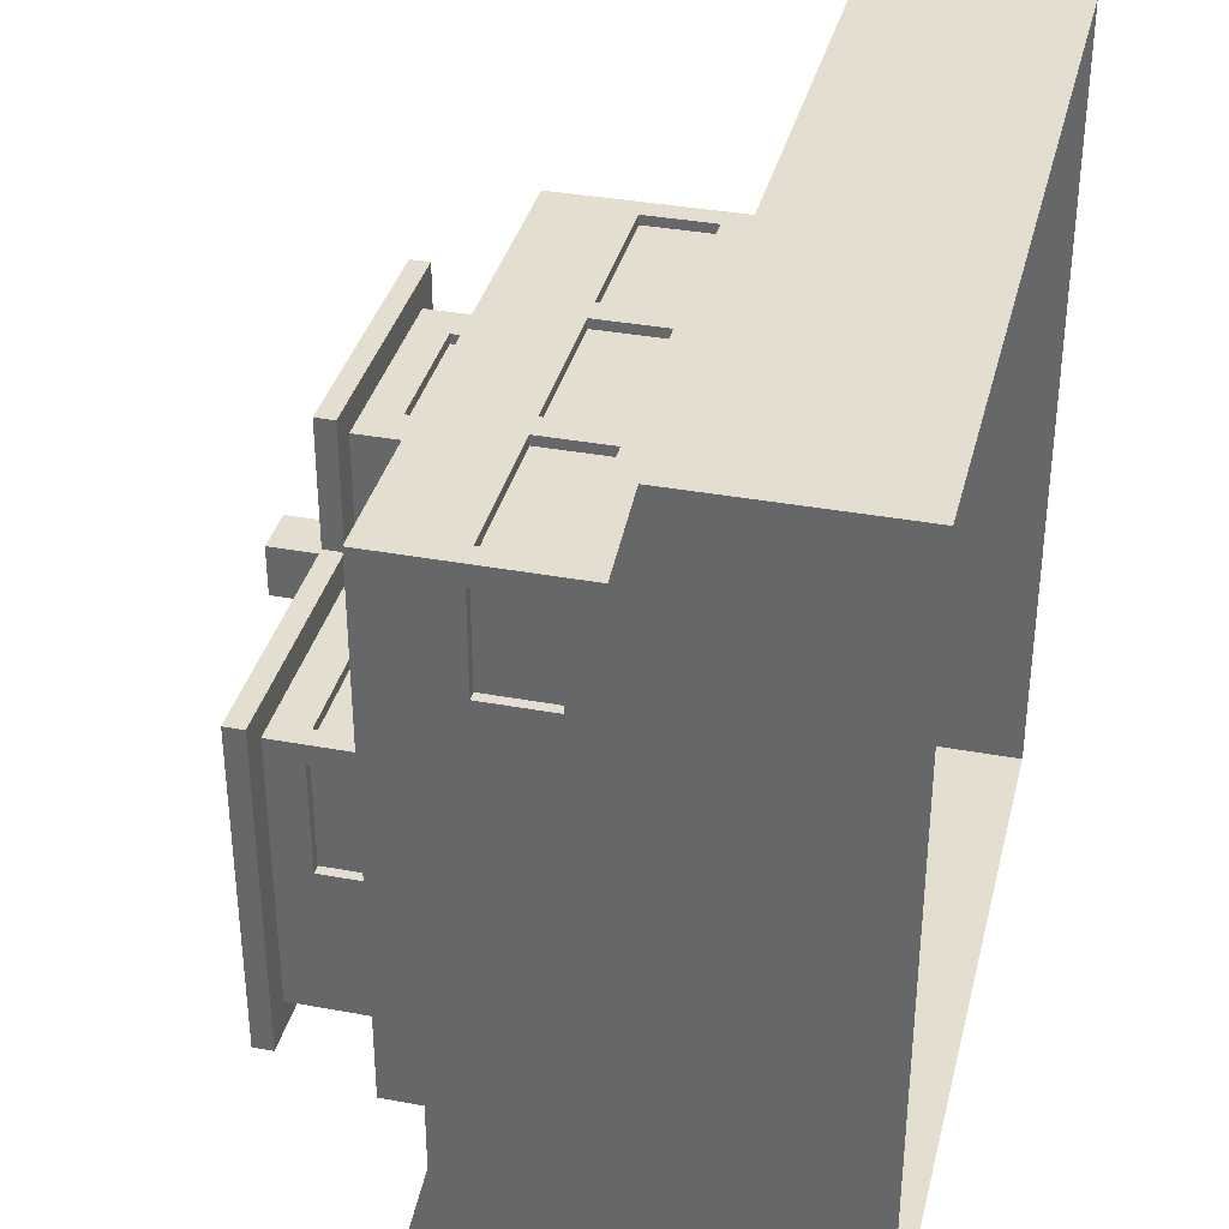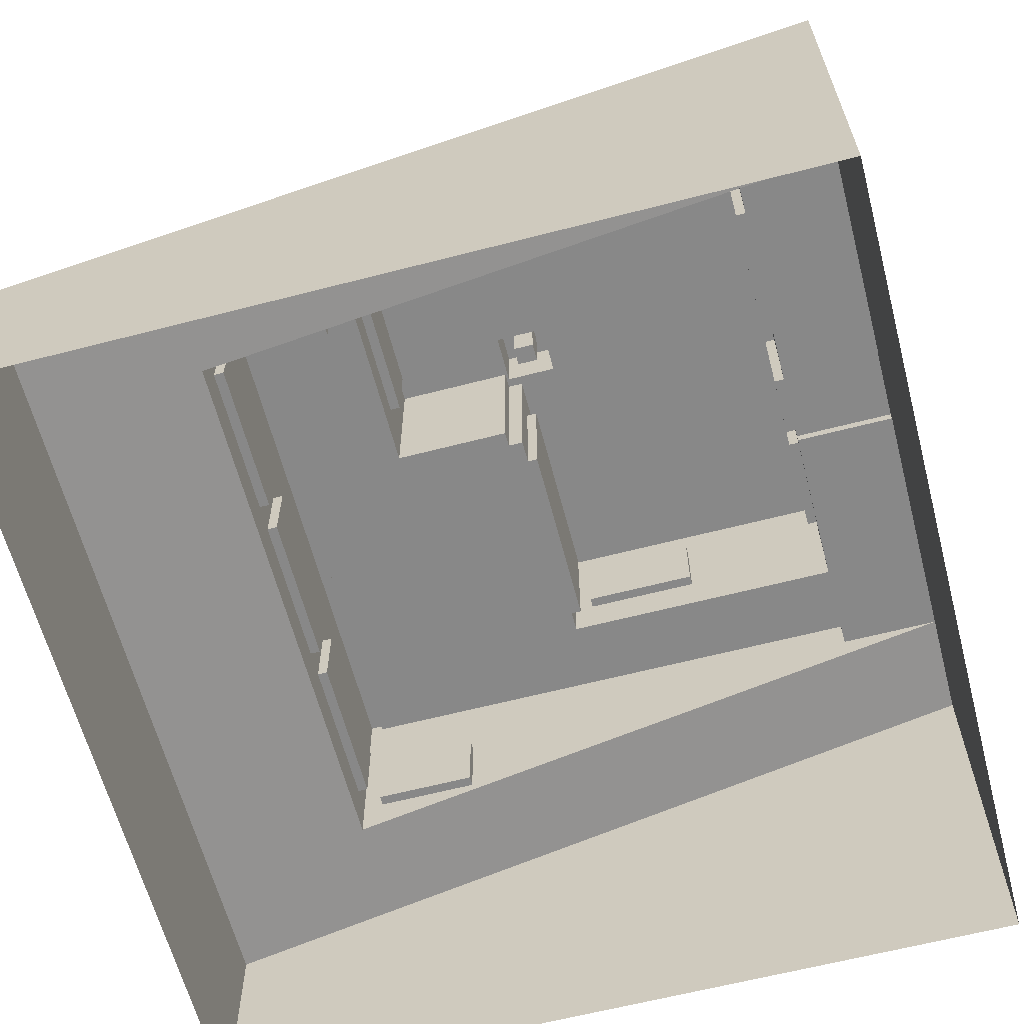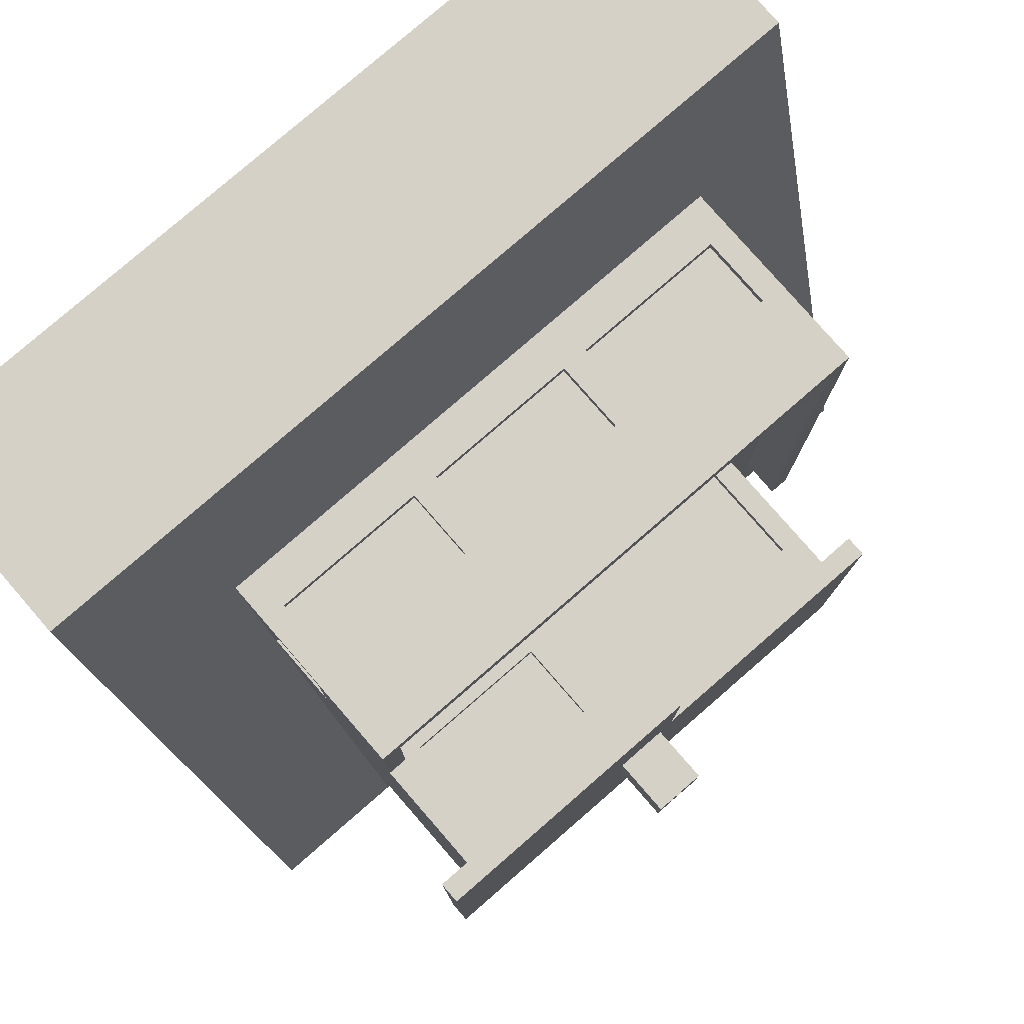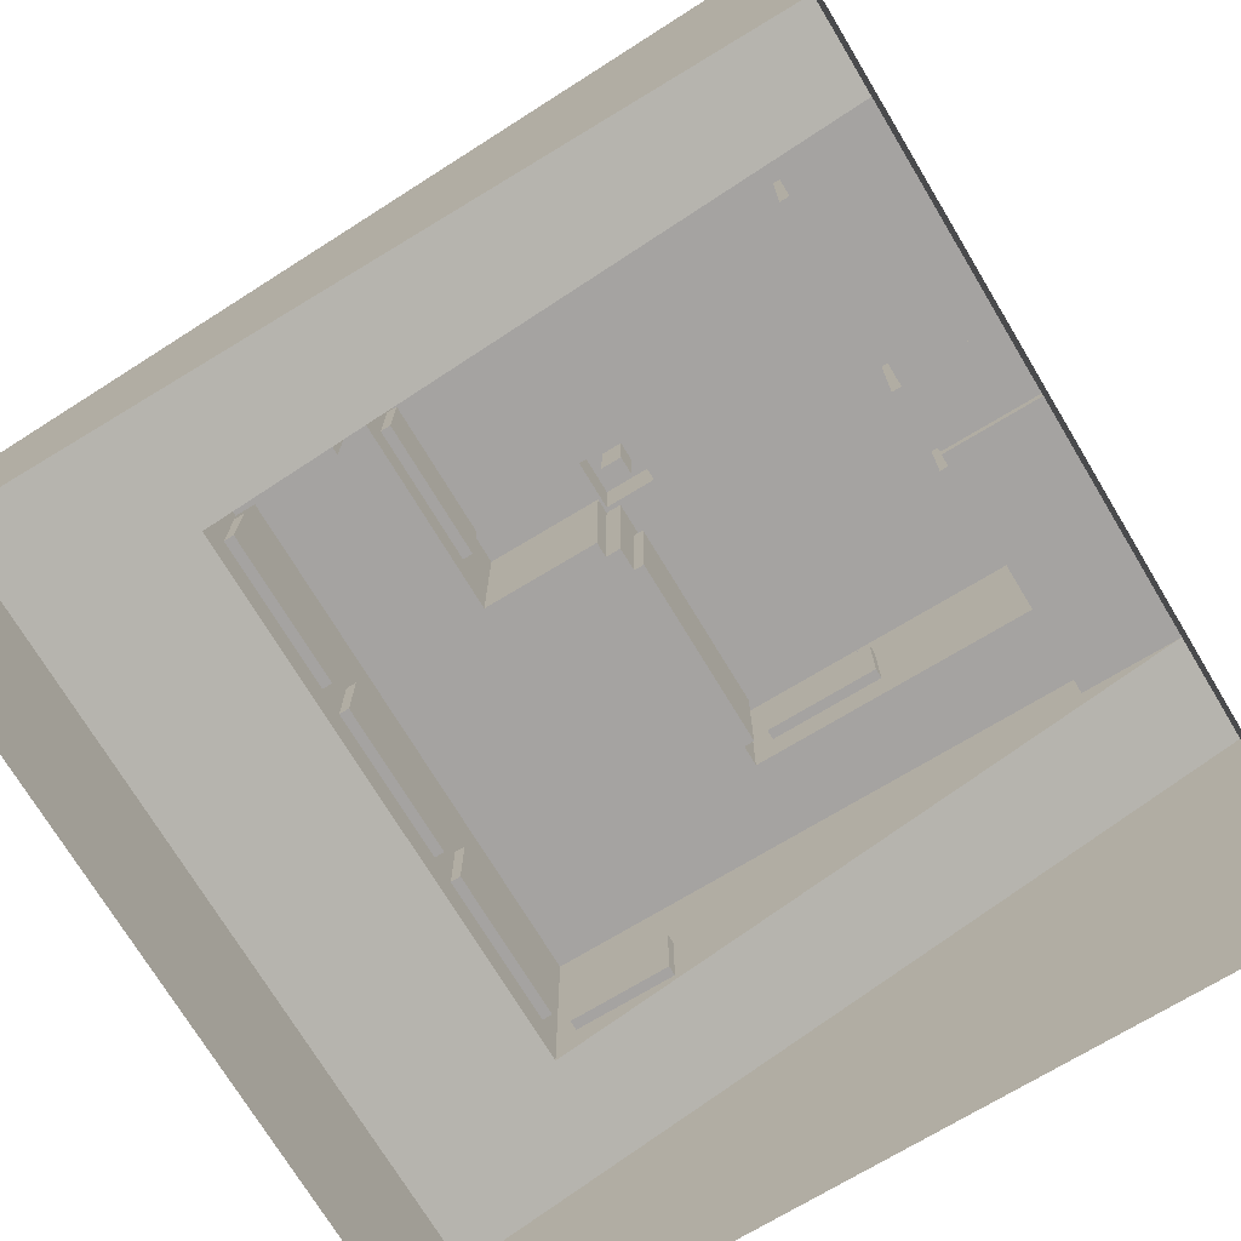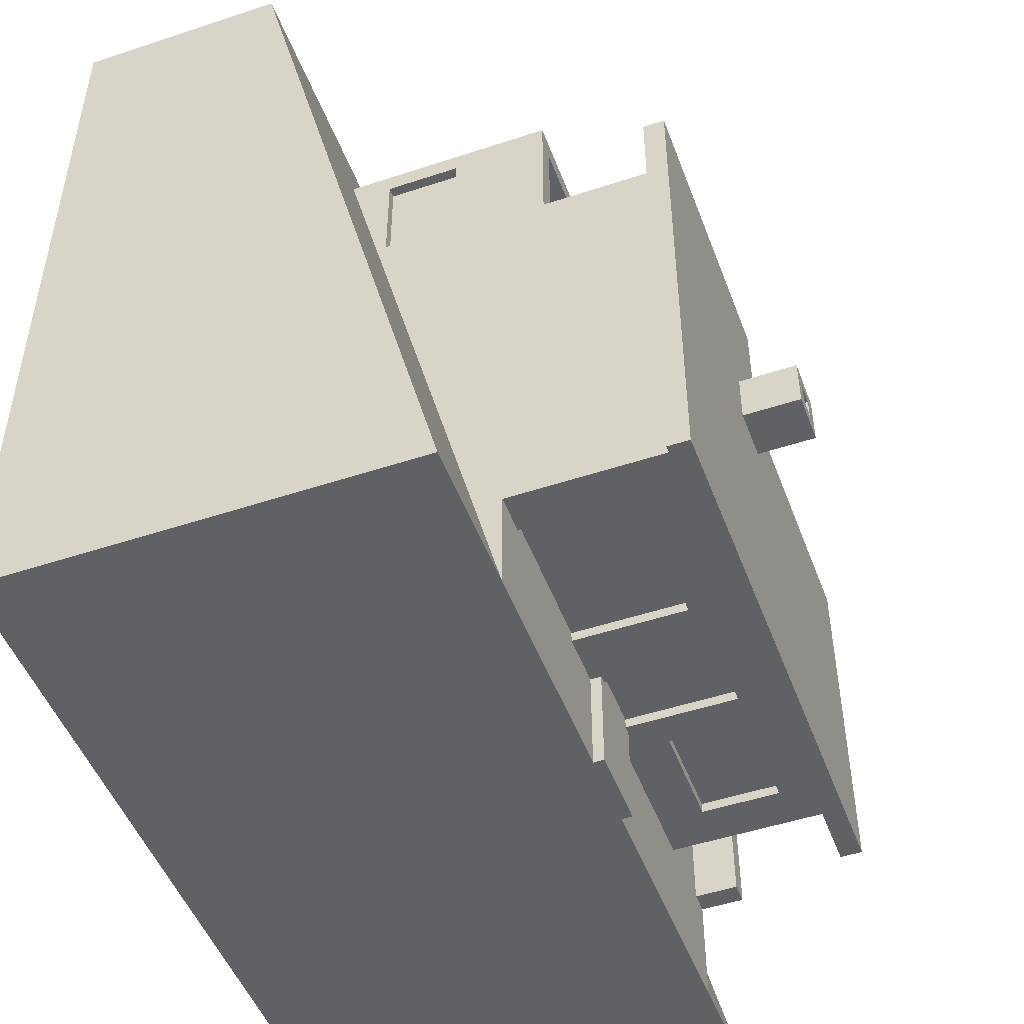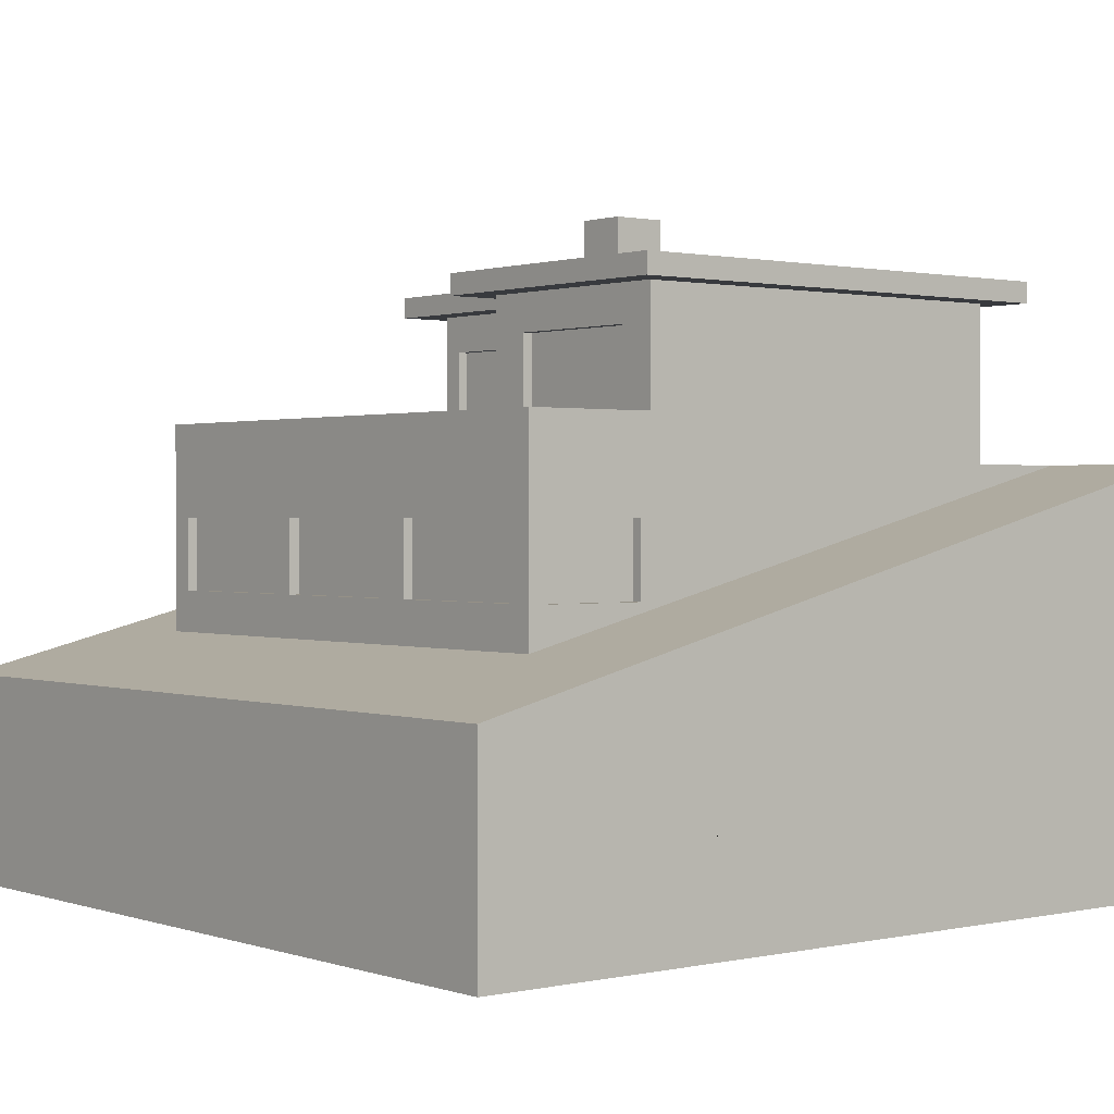
<metadata>
{"format":"obj","ext":"obj","renderer":"f3d","projection":"perspective","resolution":1024,"background":"white","views":[{"elev":35.7,"azim":-76.3,"up":"+Z"},{"elev":-62.8,"azim":104.7,"up":"+Y"},{"elev":79.0,"azim":139.0,"up":"+Z"},{"elev":-73.1,"azim":121.1,"up":"+Y"},{"elev":-49.2,"azim":110.2,"up":"+Z"},{"elev":0.9,"azim":50.9,"up":"+Y"}]}
</metadata>
<code>
o house-hill-normal_Cube.028
v -4 -1 4
v -4 -1e-06 4
v -4 1e-06 -4
v -4 -1 -4
v 4 -1 4
v 4 -1e-06 4
v 4 -1 -4
v 4 1e-06 -4
v 0.8717 3 -2.902
v 0.8717 4.058 -2.902
v 2.228 4.058 -2.902
v 2.228 3 -2.902
v -0.9054 2.5 2.4
v -2.9 3 2.4
v -1.166 2.5 2.4
v -2 3 -3
v -2.7 3 -3
v -2.7 3 -0.2012
v -2 3 -0.2006
v -2.67 1.8 2.4
v -2.9 1.4 2.4
v -1.166 1.8 2.4
v 2.228 4.058 -3
v 0.8717 4.058 -3
v 0.8717 3 -3
v 2.228 3 -3
v -0.3 4.143 -3
v -0.3 4.143 -2.902
v -0.3 3.1 -2.902
v -0.3 3.1 -3
v 0.3 3.1 -3
v 0.3 3.1 -2.902
v 0.3 4.143 -2.902
v 0.3 4.143 -3
v -0.6068 3.411 -3
v -0.6068 3.411 -2.902
v -0.6068 4.143 -2.902
v -0.6068 4.143 -3
v -1.593 4.143 -3
v -1.593 4.143 -2.902
v -1.593 3.411 -2.902
v -1.593 3.411 -3
v -1.902 3.411 -0.3976
v -1.902 4.143 -0.3976
v -1.902 4.143 -1.522
v -1.902 3.411 -1.522
v -2 4.143 -1.522
v -2 4.143 -0.3976
v -2 3.411 -1.522
v -2 3.411 -0.3976
v 2.591 2.12 -0.4808
v 2.591 3 -0.4806
v 2.591 2.501 1.2
v 2.591 1.797 1.2
v 2.591 1.4 2.4
v 0.375 3.1 -3
v 0.375 3.1 -4
v -0.375 3.1 -4
v -0.375 3.1 -3
v -0.375 3 -4
v -0.375 3 -3
v 0.375 3 -3
v 0.375 3 -4
v 2.591 1.797 2.198
v 2.591 2.501 2.198
v 2.591 3 1.1
v 2.591 3 2.4
v 2.591 2.75 -3
v 2.591 3 -3
v -2.295 4.5 -3.3
v -2.295 4.702 -3.3
v 2.895 4.702 -3.3
v 2.895 4.5 -3.3
v -0.9054 1.8 2.4
v 2.591 3 -4
v 0.375 2 -4
v -0.375 2 -4
v -2.9 2 -4
v -4 2 -4
v 4 3 -4
v 4 1 4
v -2.9 2.05 -0.2008
v -2.9 2.75 -3
v -4 3 -4
v 2.228 3 -4
v 0.8717 3 -4
v -2.9 3 -4
v 2.497 2.501 1.2
v 2.497 1.797 1.2
v 2.497 2.501 2.198
v 2.497 1.797 2.198
v 0.8713 4.146 1.1
v 0.8713 3.402 1.1
v 0.8713 3.402 0.9998
v 0.8713 4.146 0.9998
v -4 1 4
v -2.7 3.4 -0.2012
v -2.7 3.4 2.198
v -2.7 3 2.198
v -1.794 3 -0.2006
v 0.1039 3 -0.2006
v 0.1039 3 -0.3006
v -1.794 3 -0.3006
v -2.295 4.702 0.1
v 0.1936 4.702 0.1
v 0.3335 4.702 -0.05217
v -1.794 4.143 -0.2006
v -2 4.5 -0.2006
v 2.591 4.5 -3
v 2.591 4.5 -0.4806
v -2 4.5 -3
v 0.3335 4.5 -0.05217
v 0.1936 4.5 0.1
v -2.295 4.5 0.1
v 2.895 4.702 1.4
v 2.895 4.5 1.4
v 0.8234 4.702 -0.05217
v 0.8234 4.702 -0.5613
v 0.8234 5.261 -0.5613
v 0.8234 5.261 -0.05217
v -2.9 3 -3
v -2.9 3.4 -3
v -2.7 3.4 -3
v 0.1039 4.143 -0.3006
v -1.794 4.143 -0.3006
v 0.1039 4.143 -0.2006
v 0.3335 3 -0.2006
v 0.3335 3 -0.05217
v 0.3335 4.5 -0.2006
v 0.4835 3 -0.05217
v 0.4835 4.5 -0.05217
v 0.1937 4.5 1.4
v 0.4834 4.5 1.1
v 2.366 1.8 2.4
v 2.366 2.5 2.4
v 2.366 2.5 2.302
v 2.366 1.8 2.302
v 0.8627 1.8 2.4
v 0.8627 1.8 2.302
v 0.8627 2.5 2.302
v 0.8627 2.5 2.4
v 0.6027 2.5 2.302
v 0.6027 2.5 2.4
v -0.9054 2.5 2.302
v 0.6027 1.8 2.4
v 0.6027 1.8 2.302
v -1.166 2.5 2.302
v -1.166 1.8 2.302
v -2.67 1.8 2.302
v -2.67 2.5 2.302
v -2.67 2.5 2.4
v -0.9054 1.8 2.302
v 0.1937 4.702 1.4
v 2.591 3.4 1.1
v 2.591 3.4 2.4
v 0.4834 3 1.1
v 0.3335 4.702 -0.5613
v 0.6728 5.261 -0.2017
v 0.6728 5.261 -0.4118
v 0.6728 4.701 -0.4118
v 0.6728 4.701 -0.2017
v 0.3335 5.261 -0.05217
v 0.3335 5.261 -0.5613
v 0.4841 5.261 -0.4118
v 0.4841 5.261 -0.2017
v 0.4841 4.701 -0.4118
v 0.4841 4.701 -0.2017
v -2.9 2.501 1.2
v -2.9 2.501 2.198
v -2.9 3 -0.2006
v -2.9 1.797 1.2
v -2.9 1.797 2.198
v -2.802 1.797 2.198
v -2.802 2.501 2.198
v -2.802 2.501 1.2
v -2.802 1.797 1.2
v 2.591 4.5 1.1
v 2.228 4.146 1.1
v -2.9 3.4 2.4
v -2.9 3.4 -0.2006
v 2.228 3.402 0.9998
v 2.228 4.146 0.9998
v 2.228 3.402 1.1
v 2.401 3.4 2.198
v 2.401 3.4 1.1
v 2.401 3 2.198
v 2.401 3 1.1
v 4 2 -4
v 2.591 2 -4
v 2.228 2 -4
v 0.8717 2 -4
v 4 -0 0
v 4 -1 8e-06
f 1 2 3 4
f 5 6 2 1
f 7 4 3 8
f 192 193 7 8
f 9 10 11 12
f 13 14 15
f 16 17 18 19
f 20 21 22
f 23 11 10 24
f 25 9 12 26
f 27 28 29 30
f 31 32 33 34
f 26 12 11 23
f 24 10 9 25
f 35 36 37 38
f 39 40 41 42
f 29 28 33 32
f 30 29 32 31
f 43 44 45 46
f 47 45 44 48
f 49 46 45 47
f 48 44 43 50
f 50 43 46 49
f 41 40 37 36
f 42 41 36 35
f 38 37 40 39
f 34 33 28 27
f 51 52 53 54
f 54 55 51
f 56 57 31
f 30 58 59
f 31 57 58 30
f 59 58 60 61
f 62 63 57 56
f 54 64 55
f 65 53 66 67
f 65 67 55 64
f 52 51 68 69
f 70 71 72 73
f 74 22 21
f 68 75 69
f 63 60 58 57
f 76 3 77
f 78 3 79
f 80 51 55 81
f 77 3 78
f 82 83 84
f 25 26 85 86
f 62 25 86 63
f 87 60 77 78
f 26 69 75 85
f 80 75 68
f 84 83 87
f 87 17 16
f 2 79 3
f 53 88 89 54
f 89 88 90 91
f 54 89 91 64
f 65 90 88 53
f 64 91 90 65
f 92 93 94 95
f 21 96 81 55
f 97 98 99 18
f 16 61 60 87
f 100 101 102 103
f 104 105 106
f 100 107 108 19
f 80 68 51
f 82 84 96 21
f 96 84 79 2
f 69 109 110 52
f 30 59 27
f 31 34 56
f 35 38 27 59
f 61 16 59
f 35 59 16 42
f 62 56 25
f 24 25 56 34
f 69 26 23 109
f 39 42 16 111
f 24 109 23
f 34 109 24
f 38 39 111
f 27 38 111
f 27 111 109 34
f 50 19 108 48
f 47 111 16 49
f 19 50 49 16
f 47 48 108 111
f 112 113 114
f 70 114 104 71
f 72 115 116 73
f 110 109 73 116
f 117 118 119 120
f 17 121 122 123
f 111 108 114 70
f 70 73 109 111
f 124 125 103 102
f 101 126 124 102
f 107 100 103 125
f 126 107 125 124
f 127 128 112 129
f 128 130 131 112
f 132 113 131 133
f 134 135 136 137
f 138 134 137 139
f 140 139 137 136
f 135 141 140 136
f 142 143 13 144
f 145 143 142 146
f 141 138 139 140
f 22 15 147 148
f 20 22 148 149
f 150 149 148 147
f 15 151 150 147
f 151 20 149 150
f 13 74 152 144
f 145 146 152 74
f 21 55 145 74
f 141 143 145 138
f 15 22 74 13
f 112 131 113
f 132 153 105 113
f 129 112 114 108
f 66 154 155 67
f 126 129 108 107
f 14 13 143 67
f 145 55 138
f 138 55 134
f 142 144 152 146
f 143 141 67
f 141 135 67
f 127 129 126 101
f 66 53 52
f 131 130 156 133
f 67 135 134 55
f 157 118 72 71
f 104 114 113 105
f 106 157 71 104
f 118 117 115 72
f 158 159 160 161
f 157 106 162 163
f 106 117 120 162
f 118 157 163 119
f 164 159 119 163
f 158 165 162 120
f 165 164 163 162
f 159 158 120 119
f 166 167 161 160
f 164 165 167 166
f 165 158 161 167
f 159 164 166 160
f 168 169 14 170
f 171 82 21
f 171 21 172
f 169 172 21 14
f 170 121 83 82
f 121 87 83
f 82 171 168 170
f 173 174 175 176
f 168 175 174 169
f 171 176 175 168
f 169 174 173 172
f 172 173 176 171
f 151 15 14
f 14 21 20 151
f 132 116 115 153
f 153 115 105
f 106 105 117
f 117 105 115
f 177 116 132 133
f 110 116 177
f 92 178 177 133
f 170 14 179 180
f 155 179 14 67
f 93 92 133 156
f 95 94 181 182
f 183 178 182 181
f 178 92 95 182
f 93 183 181 94
f 121 170 180 122
f 179 98 97 180
f 180 97 123 122
f 179 155 184 98
f 155 154 185 184
f 98 184 186 99
f 184 185 187 186
f 123 97 18 17
f 19 18 99
f 19 99 100
f 178 185 154 177
f 178 183 185
f 183 93 156
f 185 183 187
f 183 156 187
f 187 156 99 186
f 128 156 130
f 127 101 128
f 100 99 101
f 128 101 99
f 99 156 128
f 177 154 52 110
f 66 52 154
f 75 80 188 189
f 84 87 78 79
f 85 75 189 190
f 87 121 17
f 63 86 191 76
f 86 85 190 191
f 60 63 76 77
f 8 189 188
f 191 190 8
f 190 189 8
f 6 192 8 188
f 80 81 6 188
f 81 96 2 6
f 76 191 8 3
f 6 5 193 192

</code>
